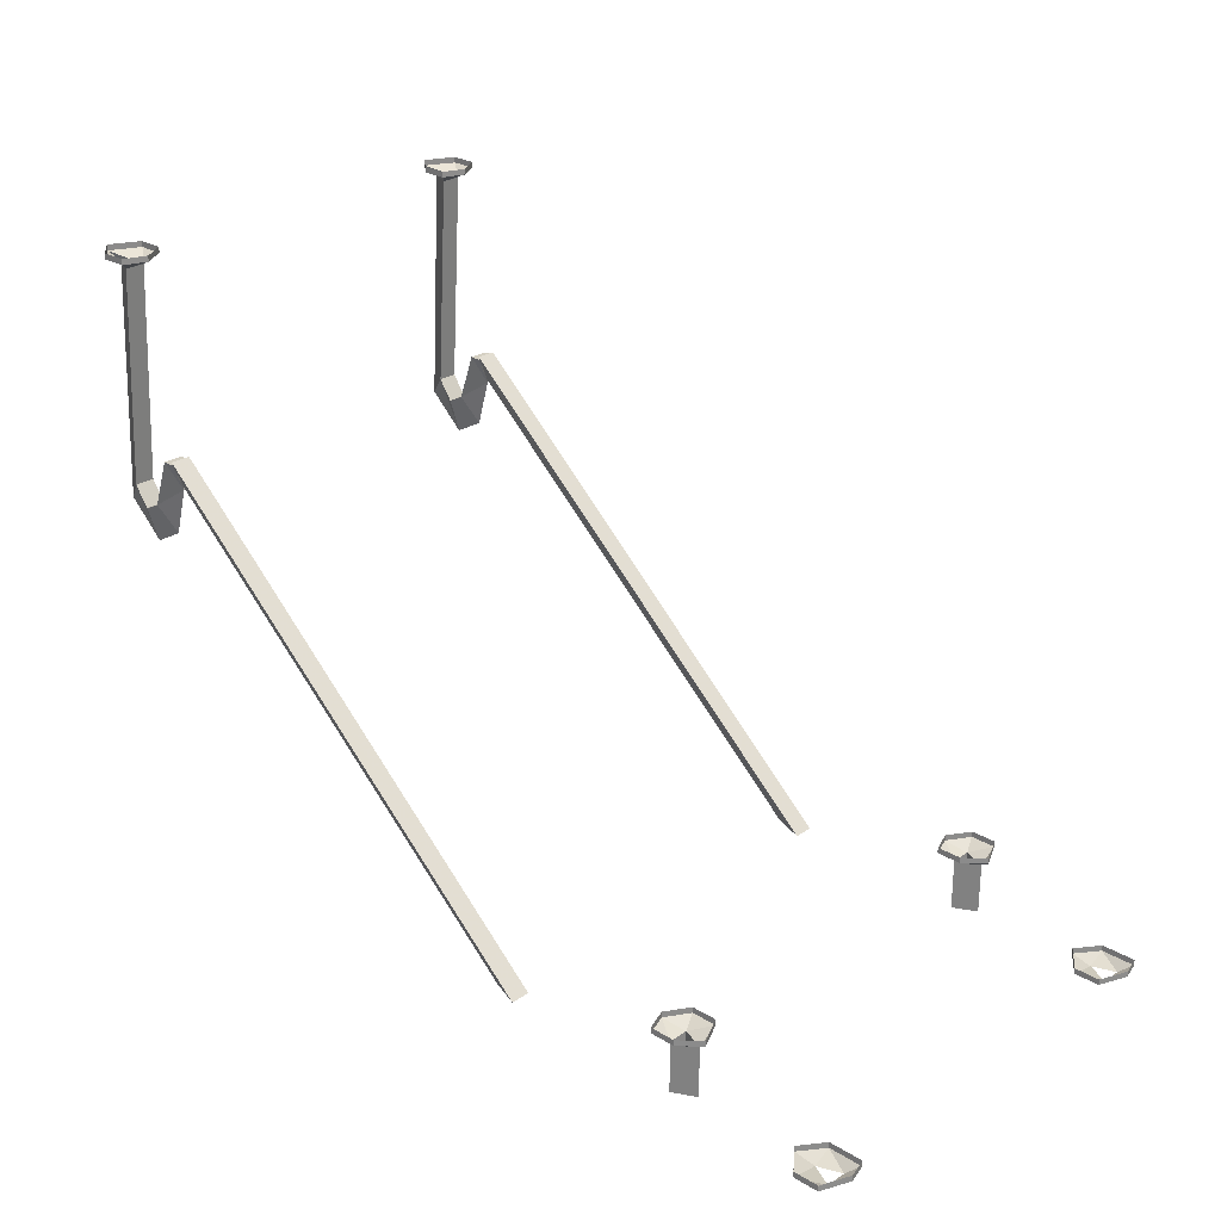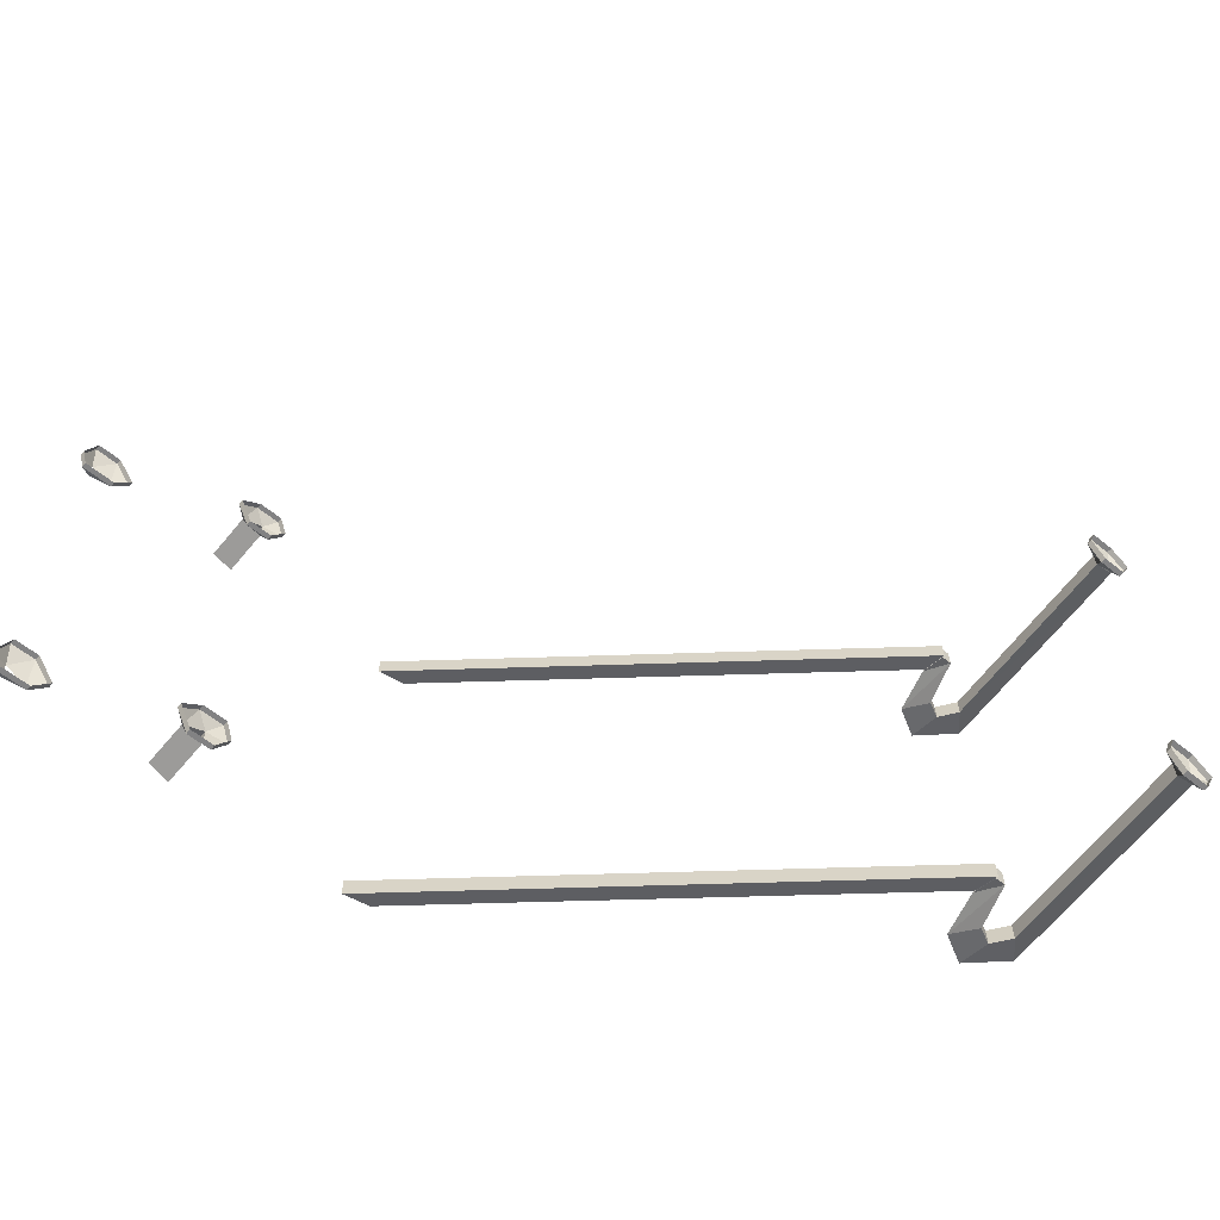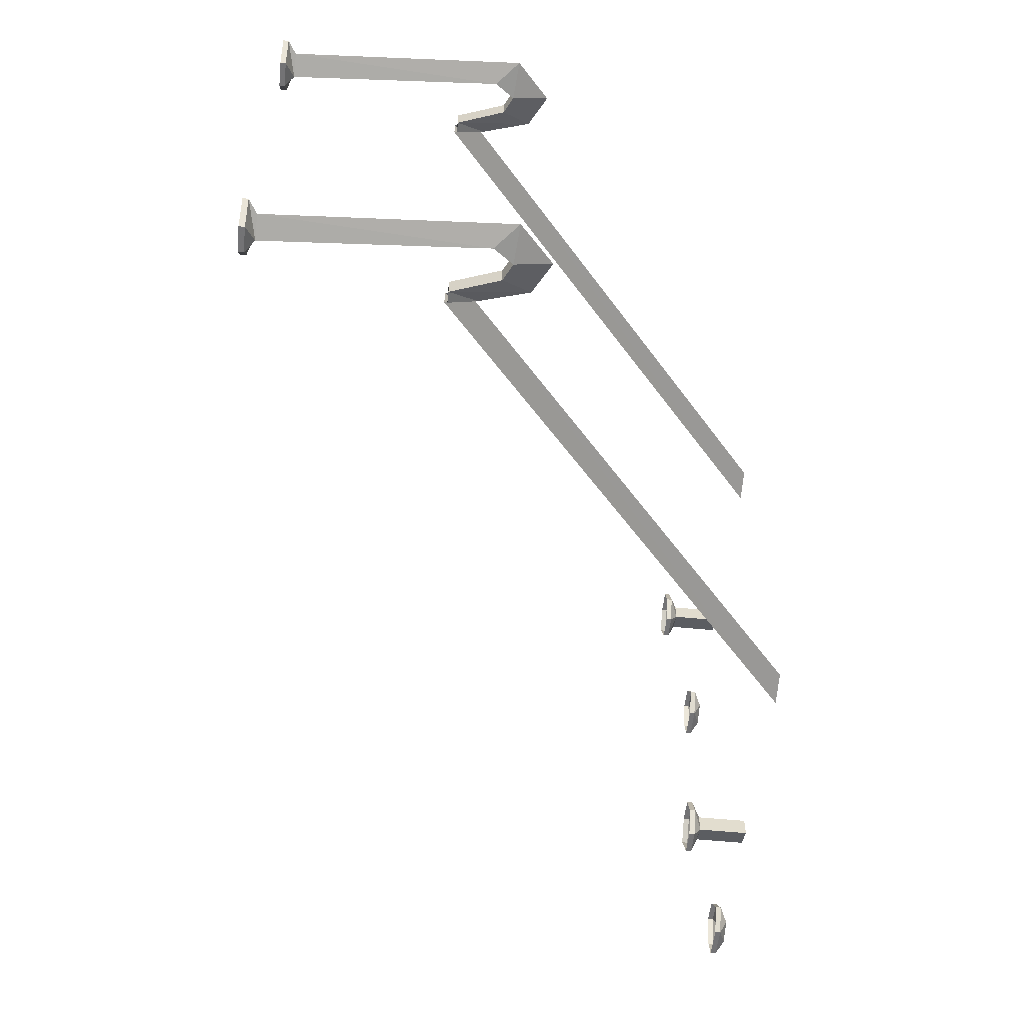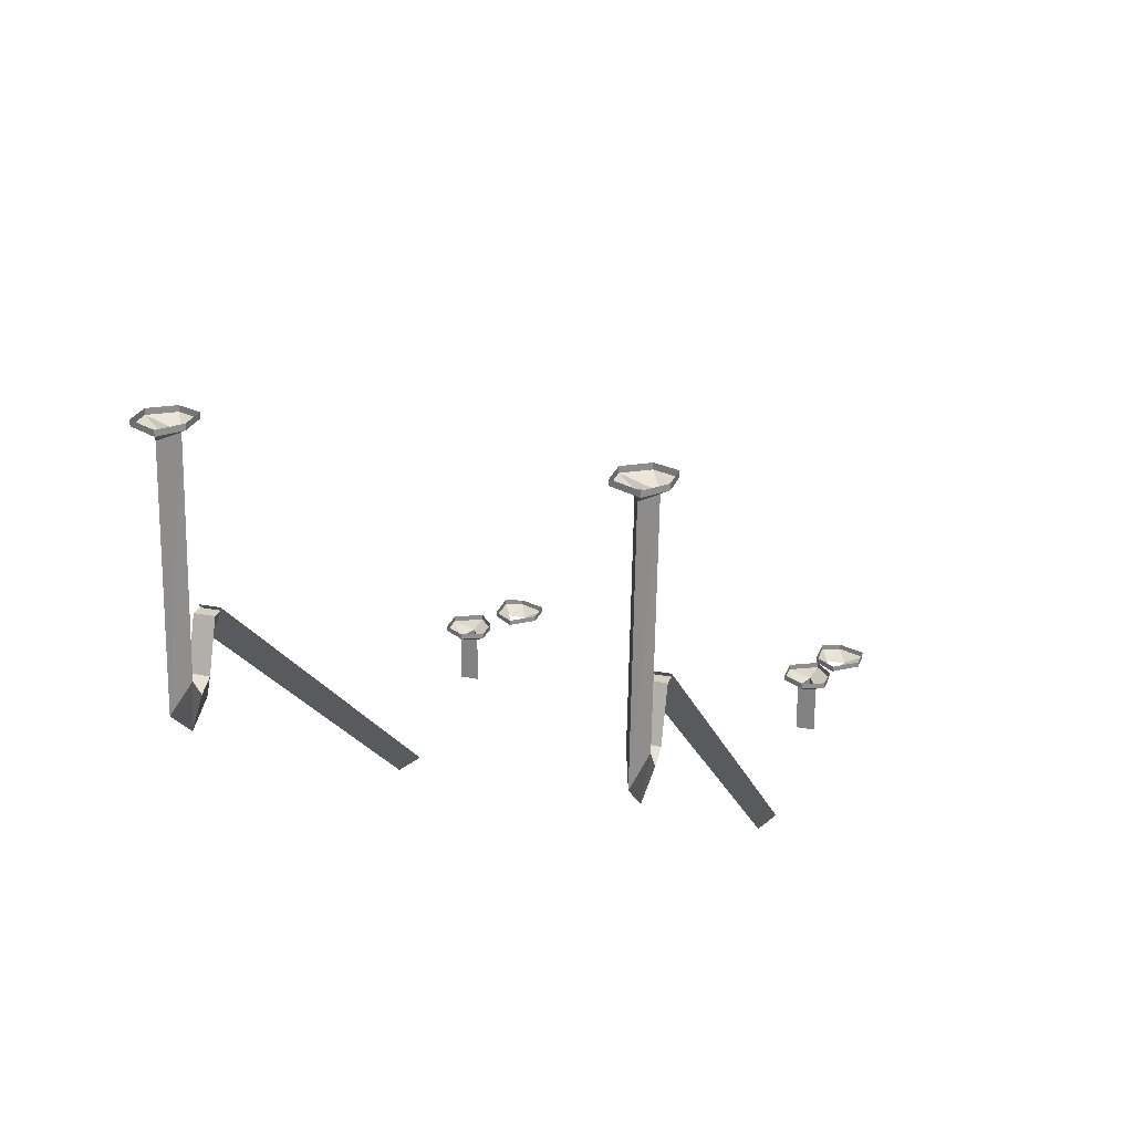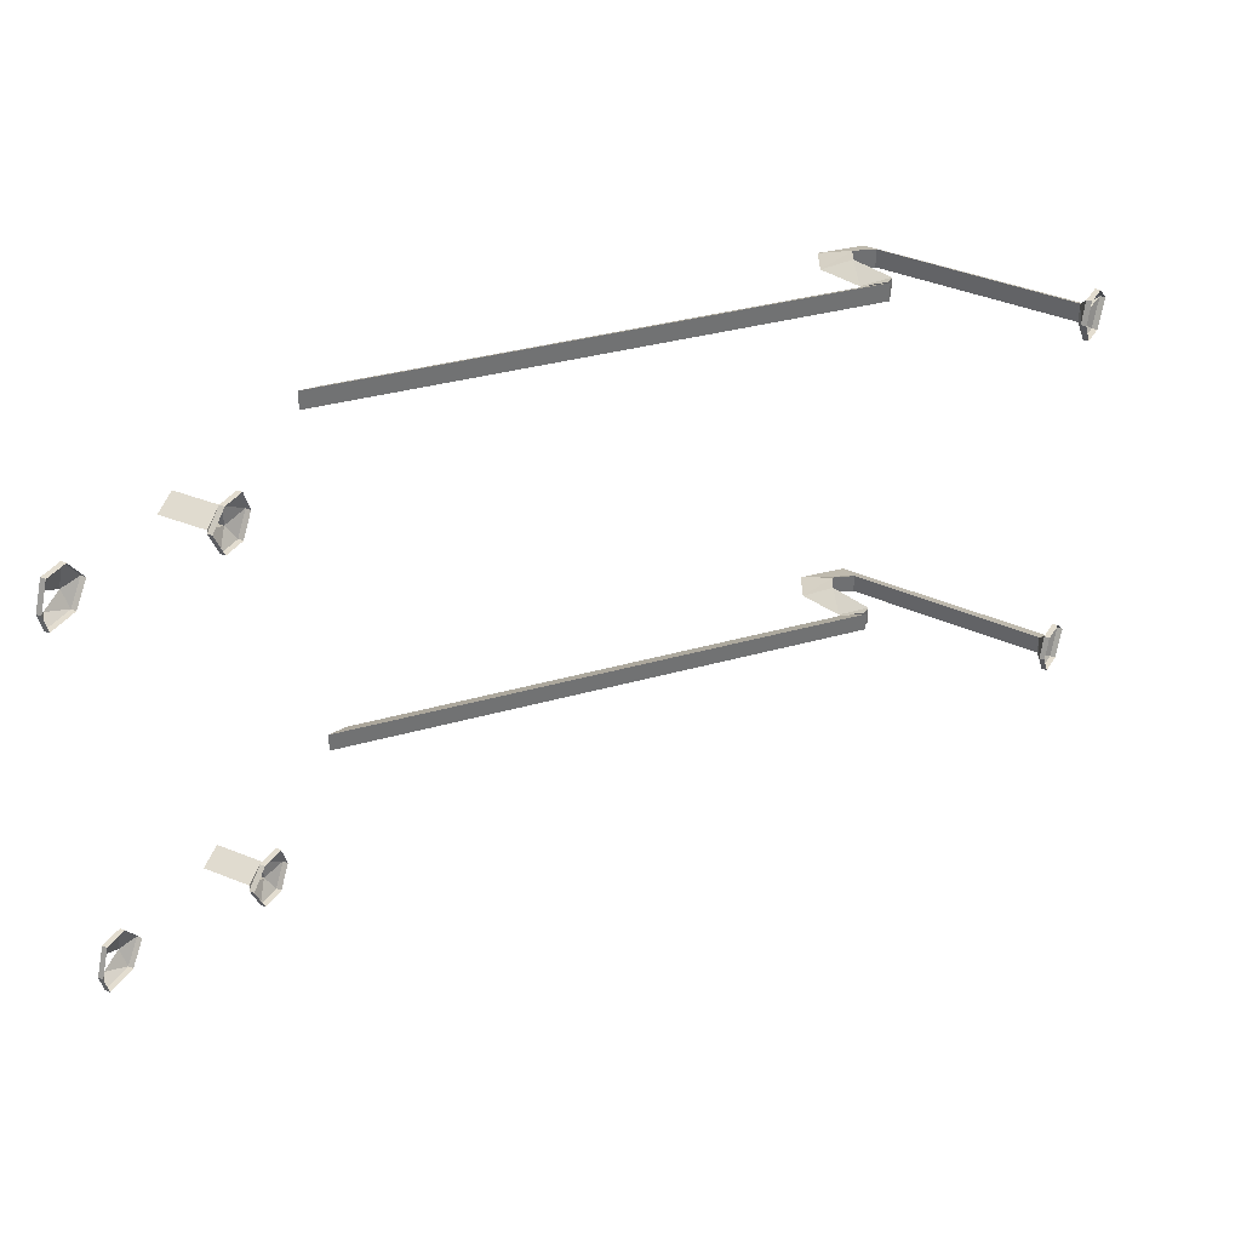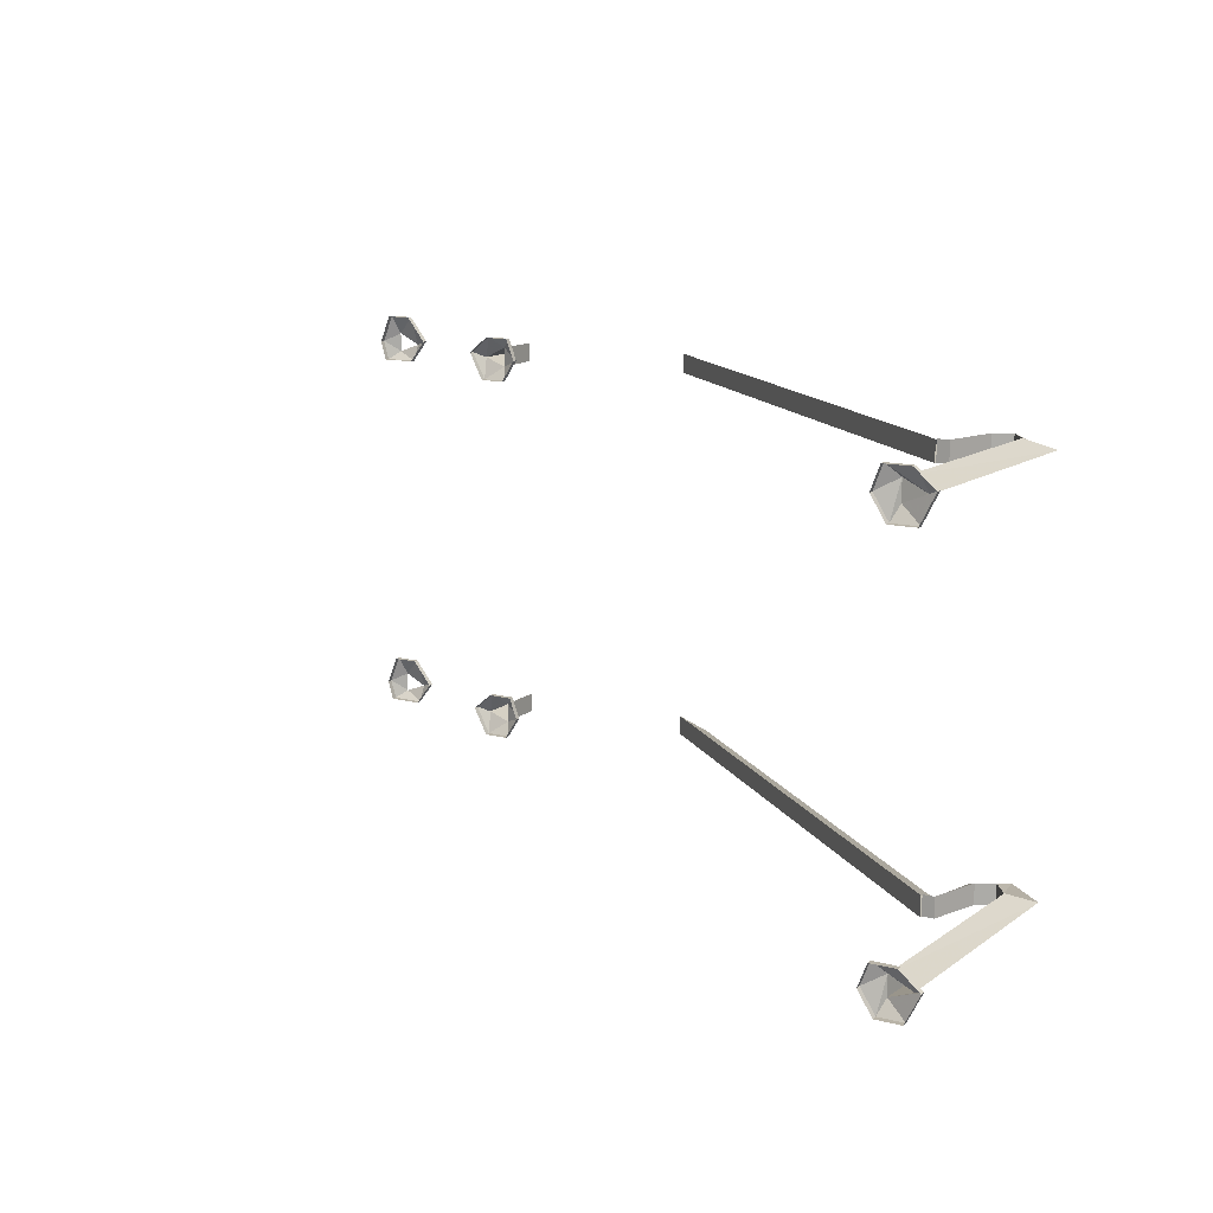
<metadata>
{"format":"obj","ext":"obj","renderer":"f3d","projection":"perspective","resolution":1024,"background":"white","views":[{"elev":25.8,"azim":43.6,"up":"+Y"},{"elev":-60.9,"azim":140.4,"up":"+Z"},{"elev":-56.0,"azim":-95.9,"up":"+Z"},{"elev":25.4,"azim":-72.5,"up":"+Y"},{"elev":35.5,"azim":117.9,"up":"+Z"},{"elev":13.2,"azim":-150.1,"up":"+Z"}]}
</metadata>
<code>
v 0.6016 -1.875 0.4922
v 0.6016 -1.875 0.5469
v 0.6016 -1.734 0.5469
v 0.6016 -1.734 0.4922
v 0.6641 -1.875 0.5156
v 0.6641 -1.734 0.5156
v 0.6406 -1.711 0.5781
v 0.5703 -1.711 0.5781
v 0.5469 -1.711 0.5156
v 0.5859 -1.711 0.4531
v 0.6562 -1.711 0.4531
v 0.6953 -1.711 0.5312
v 0.6953 -1.695 0.5312
v 0.6406 -1.695 0.5781
v 0.5703 -1.695 0.5781
v 0.5469 -1.695 0.5156
v 0.5859 -1.695 0.4531
v 0.6562 -1.695 0.4531
v 1.016 -1.859 0.6016
v 0.9609 -1.859 0.5312
v 1.008 -1.883 0.5156
v 1.07 -1.883 0.5469
v 1.086 -1.859 0.6016
v 1.086 -1.844 0.6016
v 1.016 -1.844 0.6016
v 0.9609 -1.844 0.5312
v 1.008 -1.859 0.4688
v 1.07 -1.883 0.4922
v 1.102 -1.859 0.4688
v 1.117 -1.859 0.5234
v 1.117 -1.844 0.5234
v 1.008 -1.844 0.4688
v 1.102 -1.844 0.4688
v -1.344 -0.2969 0.5312
v -1.305 -0.2969 0.4531
v -1.25 -0.3203 0.4922
v -1.312 -0.3203 0.5156
v -1.289 -0.2969 0.5781
v -1.289 -0.2812 0.5781
v -1.344 -0.2812 0.5312
v -1.305 -0.2812 0.4531
v -1.234 -0.2969 0.4531
v -1.25 -0.3203 0.5469
v -1.289 -0.9141 0.5469
v -1.289 -0.9141 0.4922
v -1.352 -0.9766 0.5156
v -1.219 -0.2969 0.5781
v -1.219 -0.2812 0.5781
v -1.195 -0.2969 0.5156
v -1.195 -0.2812 0.5156
v -1.234 -0.2812 0.4531
v -1.25 -1.07 0.5156
v -1.25 -0.9688 0.5469
v -1.25 -0.9688 0.4922
v -1.203 -0.9453 0.4922
v -1.164 -1.023 0.5156
v -1.203 -0.9453 0.5469
v -1.156 -0.8125 0.5469
v -1.156 -0.8125 0.4922
v -1.125 -0.8906 0.5156
v -1.125 -0.8125 0.5469
v -1.125 -0.8125 0.4922
v 0 -1.875 0.5156
v 0.08594 -1.875 0.5469
v -1.125 -0.8047 0.5469
v -1.125 -0.8828 0.5156
v 0.08594 -1.875 0.4922
v -1.125 -0.8047 0.4922
v 0.6016 -1.875 -0.5859
v 0.6016 -1.875 -0.5312
v 0.6016 -1.734 -0.5312
v 0.6016 -1.734 -0.5859
v 0.6641 -1.875 -0.5625
v 0.6641 -1.734 -0.5625
v 0.6406 -1.711 -0.5
v 0.5703 -1.711 -0.5
v 0.5469 -1.711 -0.5625
v 0.5859 -1.711 -0.625
v 0.6562 -1.711 -0.625
v 0.6953 -1.711 -0.5469
v 0.6953 -1.695 -0.5469
v 0.6406 -1.695 -0.5
v 0.5703 -1.695 -0.5
v 0.5469 -1.695 -0.5625
v 0.5859 -1.695 -0.625
v 0.6562 -1.695 -0.625
v 1.016 -1.859 -0.4766
v 0.9609 -1.859 -0.5469
v 1.008 -1.883 -0.5625
v 1.07 -1.883 -0.5312
v 1.086 -1.859 -0.4766
v 1.086 -1.844 -0.4766
v 1.016 -1.844 -0.4766
v 0.9609 -1.844 -0.5469
v 1.008 -1.859 -0.6094
v 1.07 -1.883 -0.5859
v 1.102 -1.859 -0.6094
v 1.117 -1.859 -0.5547
v 1.117 -1.844 -0.5547
v 1.008 -1.844 -0.6094
v 1.102 -1.844 -0.6094
v -1.344 -0.2969 -0.5469
v -1.305 -0.2969 -0.625
v -1.25 -0.3203 -0.5859
v -1.312 -0.3203 -0.5625
v -1.289 -0.2969 -0.5
v -1.289 -0.2812 -0.5
v -1.344 -0.2812 -0.5469
v -1.305 -0.2812 -0.625
v -1.234 -0.2969 -0.625
v -1.25 -0.3203 -0.5312
v -1.289 -0.9141 -0.5312
v -1.289 -0.9141 -0.5859
v -1.352 -0.9766 -0.5625
v -1.219 -0.2969 -0.5
v -1.219 -0.2812 -0.5
v -1.195 -0.2969 -0.5625
v -1.195 -0.2812 -0.5625
v -1.234 -0.2812 -0.625
v -1.25 -1.07 -0.5625
v -1.25 -0.9688 -0.5312
v -1.25 -0.9688 -0.5859
v -1.203 -0.9453 -0.5859
v -1.164 -1.023 -0.5625
v -1.203 -0.9453 -0.5312
v -1.156 -0.8125 -0.5312
v -1.156 -0.8125 -0.5859
v -1.125 -0.8906 -0.5625
v -1.125 -0.8125 -0.5312
v -1.125 -0.8125 -0.5859
v 0 -1.875 -0.5625
v 0.08594 -1.875 -0.5312
v -1.125 -0.8047 -0.5312
v -1.125 -0.8828 -0.5625
v 0.08594 -1.875 -0.5859
v -1.125 -0.8047 -0.5859
f 1 2 3
f 1 3 4
f 1 4 5
f 5 4 6
f 5 6 2
f 2 6 3
f 3 6 7
f 3 7 8
f 3 8 9
f 3 9 4
f 4 9 10
f 4 10 11
f 4 11 6
f 6 11 12
f 6 12 7
f 7 12 13
f 7 13 14
f 7 14 8
f 8 14 15
f 8 15 9
f 9 15 16
f 9 16 10
f 10 16 17
f 10 17 11
f 11 17 18
f 11 18 12
f 12 18 13
f 19 20 21
f 19 21 22
f 19 22 23
f 19 23 24
f 19 24 25
f 19 25 20
f 20 25 26
f 20 26 27
f 20 27 21
f 21 27 28
f 28 27 29
f 28 29 30
f 28 30 22
f 22 30 23
f 23 30 31
f 23 31 24
f 29 27 32
f 29 32 33
f 29 33 30
f 30 33 31
f 27 26 32
f 34 35 36
f 34 36 37
f 34 37 38
f 34 38 39
f 34 39 40
f 34 40 35
f 35 40 41
f 35 41 42
f 35 42 36
f 36 42 43
f 36 43 44
f 36 44 45
f 36 45 37
f 37 45 46
f 37 46 43
f 37 43 47
f 37 47 38
f 38 47 48
f 38 48 39
f 42 49 43
f 43 49 47
f 47 49 50
f 47 50 48
f 49 42 51
f 49 51 50
f 42 41 51
f 46 44 43
f 69 70 71
f 69 71 72
f 69 72 73
f 73 72 74
f 73 74 70
f 70 74 71
f 71 74 75
f 71 75 76
f 71 76 77
f 71 77 72
f 72 77 78
f 72 78 79
f 72 79 74
f 74 79 80
f 74 80 75
f 75 80 81
f 75 81 82
f 75 82 76
f 76 82 83
f 76 83 77
f 77 83 84
f 77 84 78
f 78 84 85
f 78 85 79
f 79 85 86
f 79 86 80
f 80 86 81
f 87 88 89
f 87 89 90
f 87 90 91
f 87 91 92
f 87 92 93
f 87 93 88
f 88 93 94
f 88 94 95
f 88 95 89
f 89 95 96
f 96 95 97
f 96 97 98
f 96 98 90
f 90 98 91
f 91 98 99
f 91 99 92
f 97 95 100
f 97 100 101
f 97 101 98
f 98 101 99
f 95 94 100
f 102 103 104
f 102 104 105
f 102 105 106
f 102 106 107
f 102 107 108
f 102 108 103
f 103 108 109
f 103 109 110
f 103 110 104
f 104 110 111
f 104 111 112
f 104 112 113
f 104 113 105
f 105 113 114
f 105 114 111
f 105 111 115
f 105 115 106
f 106 115 116
f 106 116 107
f 110 117 111
f 111 117 115
f 115 117 118
f 115 118 116
f 117 110 119
f 117 119 118
f 110 109 119
f 114 112 111
f 44 46 52
f 44 52 53
f 44 53 45
f 45 53 54
f 45 54 46
f 46 54 52
f 112 114 120
f 112 120 121
f 112 121 113
f 113 121 122
f 113 122 114
f 114 122 120
f 52 54 55
f 52 55 56
f 52 56 53
f 53 56 57
f 53 57 54
f 54 57 55
f 120 122 123
f 120 123 124
f 120 124 121
f 121 124 125
f 121 125 122
f 122 125 123
f 55 57 58
f 55 58 59
f 55 59 56
f 56 59 60
f 56 60 57
f 57 60 58
f 123 125 126
f 123 126 127
f 123 127 124
f 124 127 128
f 124 128 125
f 125 128 126
f 58 60 61
f 58 61 59
f 59 61 62
f 59 62 60
f 63 64 65
f 63 65 66
f 63 66 67
f 67 66 68
f 67 68 64
f 64 68 65
f 126 128 129
f 126 129 127
f 127 129 130
f 127 130 128
f 131 132 133
f 131 133 134
f 131 134 135
f 135 134 136
f 135 136 132
f 132 136 133

</code>
